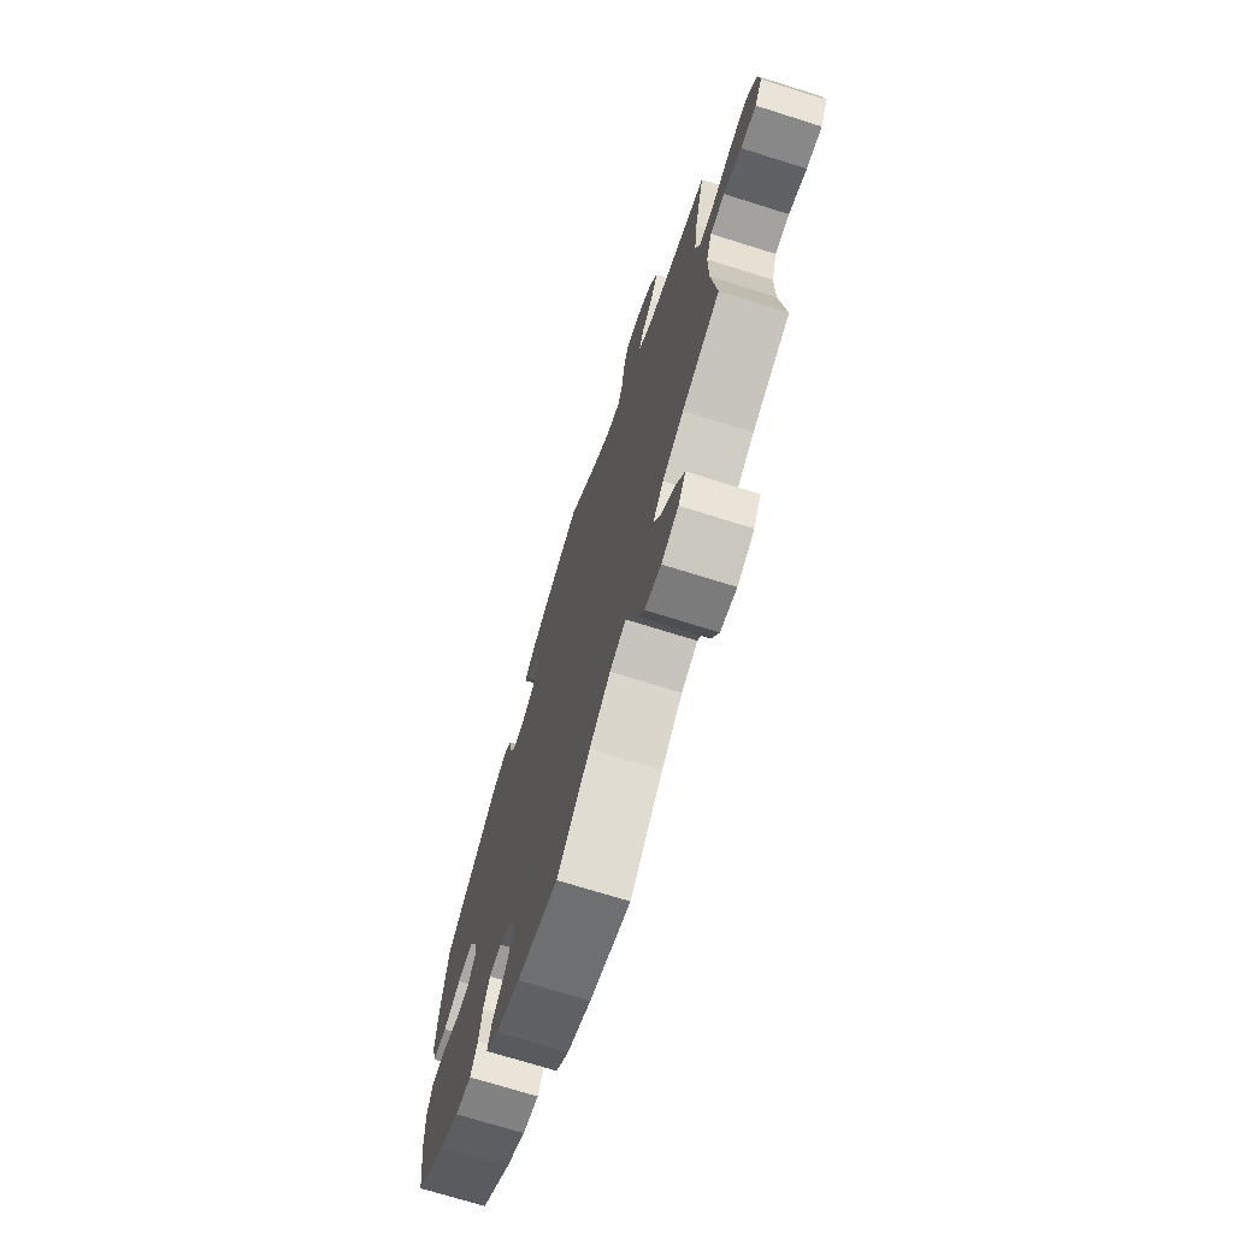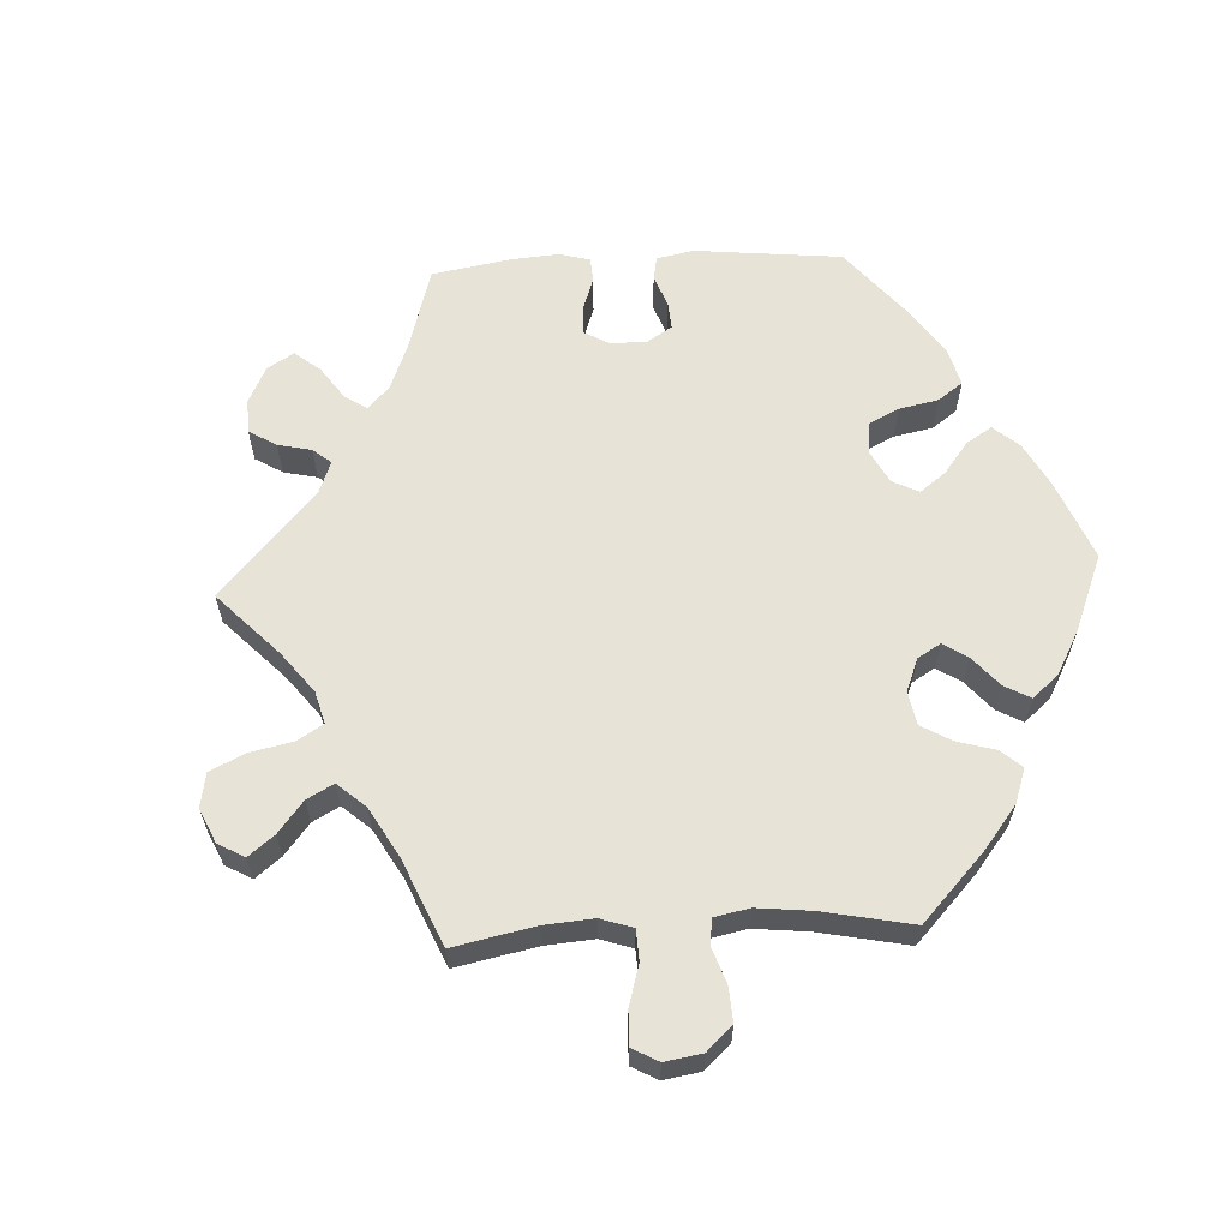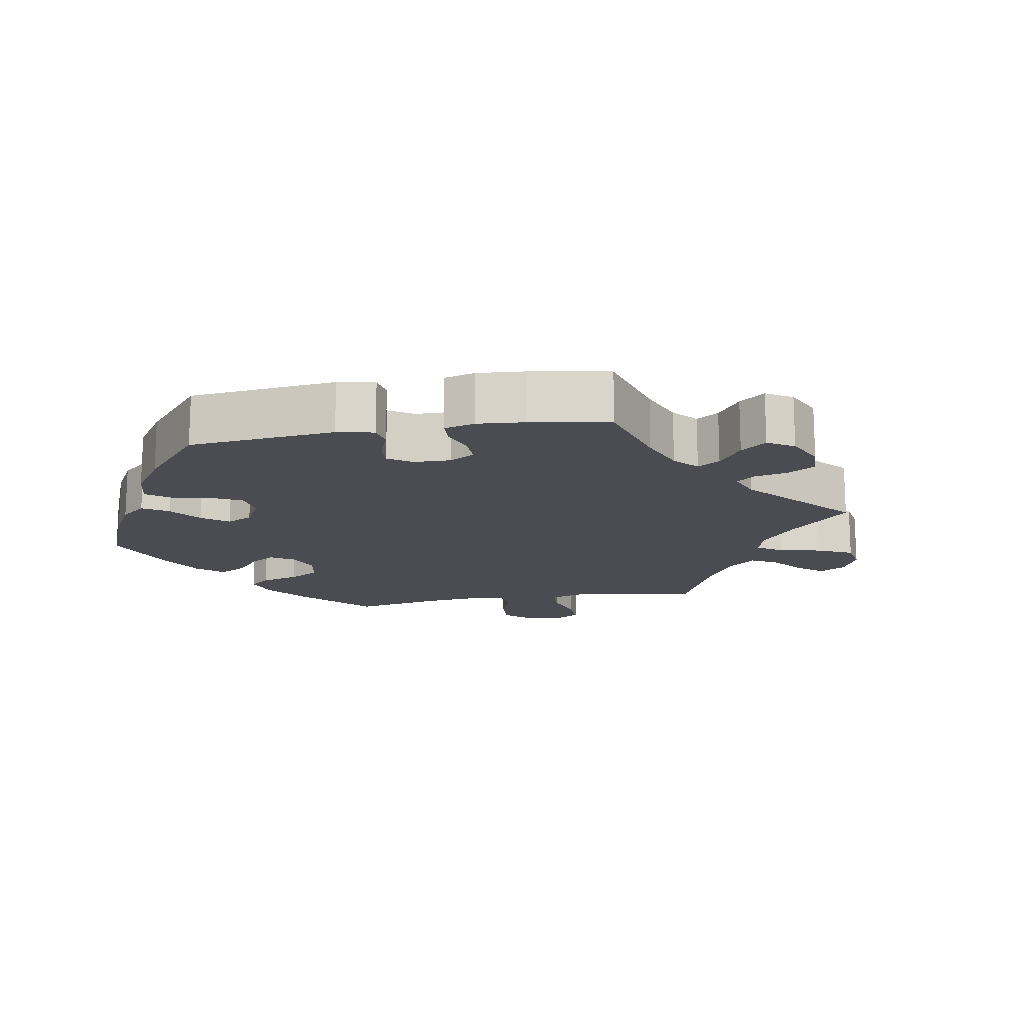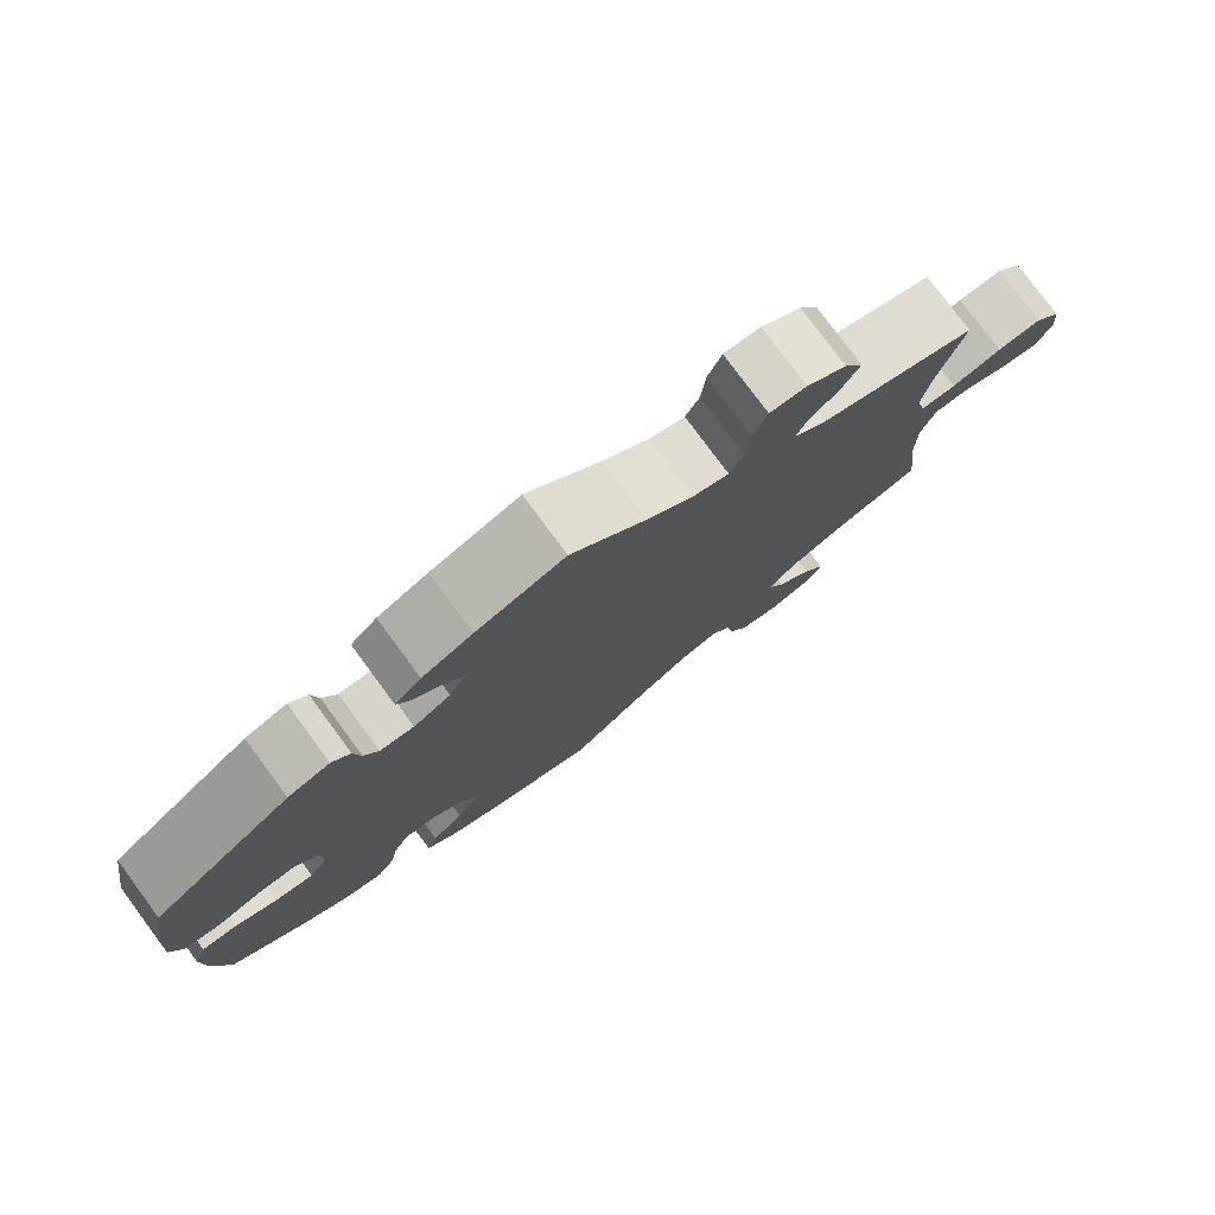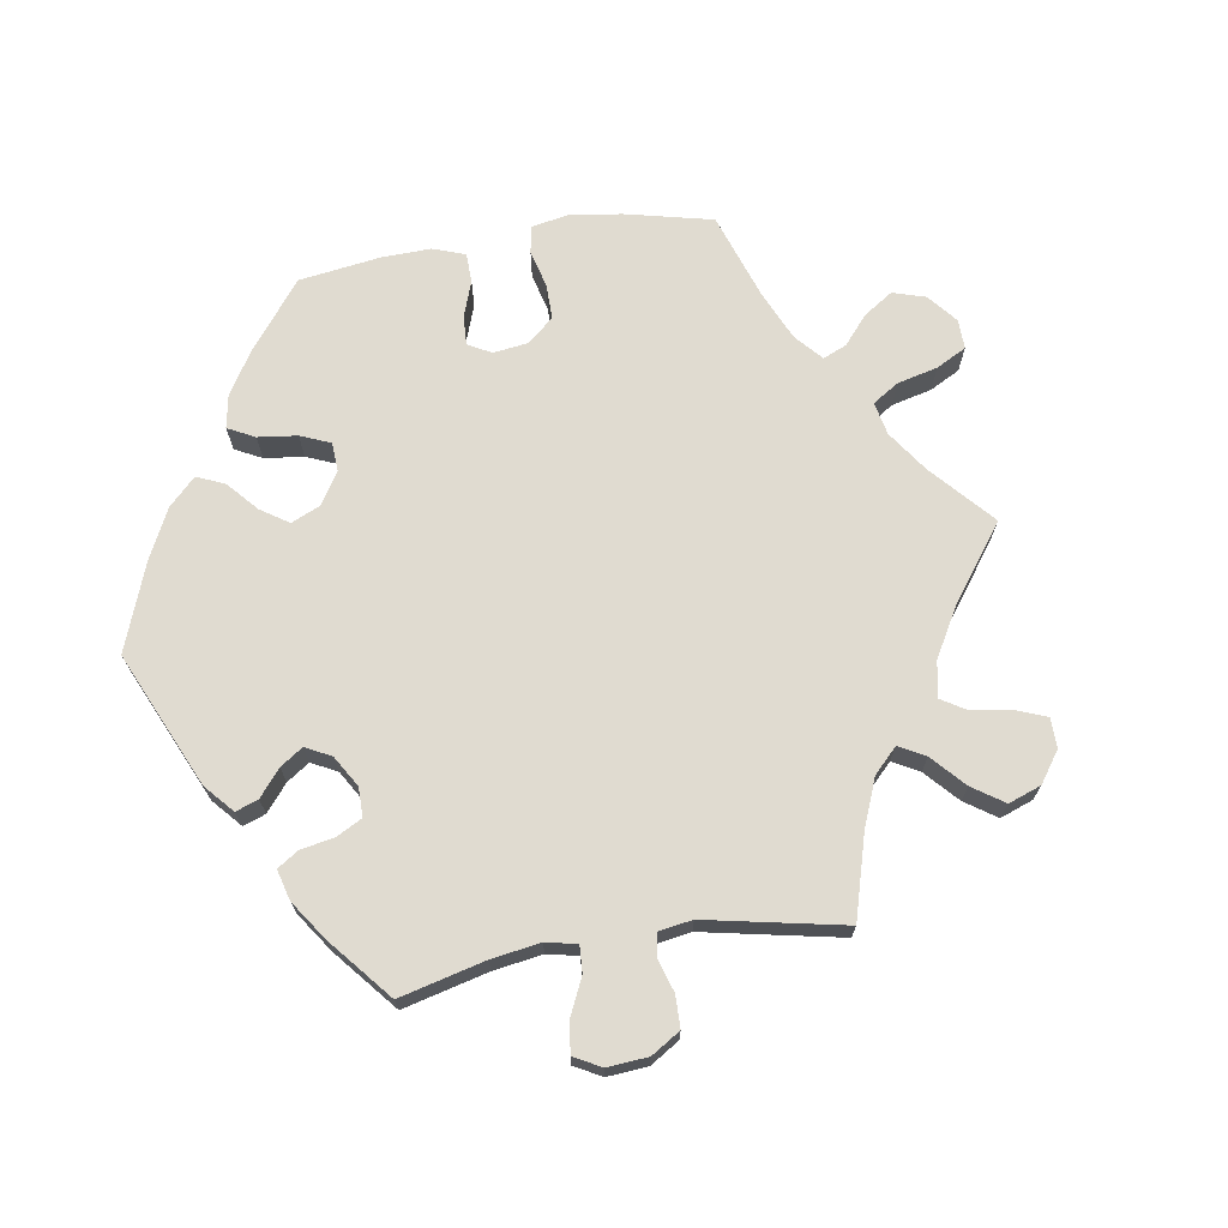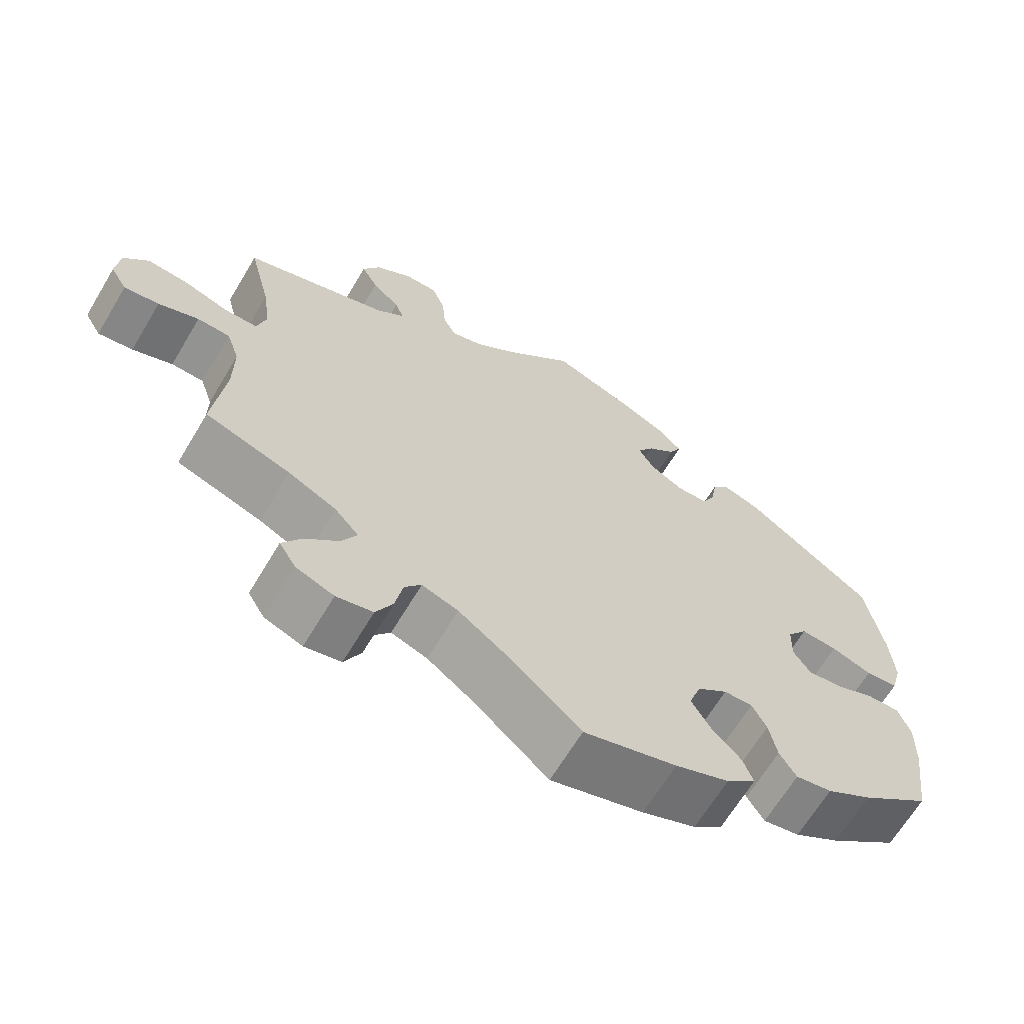
<metadata>
{"format":"obj","ext":"obj","renderer":"f3d","projection":"perspective","resolution":1024,"background":"white","views":[{"elev":-71.3,"azim":72.5,"up":"+Z"},{"elev":61.6,"azim":147.0,"up":"+Y"},{"elev":-15.4,"azim":-20.1,"up":"+Y"},{"elev":78.5,"azim":-36.5,"up":"+Z"},{"elev":70.1,"azim":20.7,"up":"+Y"},{"elev":-66.1,"azim":149.1,"up":"+Z"}]}
</metadata>
<code>
v 0.09 0.07 0.491
v 0.145 0.07 0.447
v 0.188 0.07 0.433
v 0.205 0.07 0.467
v 0.21 0.07 0.523
v 0.227 0.07 0.566
v 0.271 0.07 0.565
v 0.319 0.07 0.532
v 0.342 0.07 0.489
v 0.32 0.07 0.449
v 0.284 0.07 0.416
v 0.272 0.07 0.385
v 0.31 0.07 0.354
v 0.501 0.07 0.29
v 0.471 0.07 0.17
v 0.461 0.07 0.098
v 0.473 0.07 0.052
v 0.516 0.07 0.051
v 0.576 0.07 0.07
v 0.63 0.07 0.074
v 0.662 0.07 0.036
v 0.667 0.07 -0.017
v 0.645 0.07 -0.054
v 0.599 0.07 -0.047
v 0.546 0.07 -0.026
v 0.503 0.07 -0.027
v 0.486 0.07 -0.077
v 0.486 0.07 -0.157
v 0.501 0.07 -0.289
v 0.389 0.07 -0.326
v 0.326 0.07 -0.356
v 0.294 0.07 -0.392
v 0.314 0.07 -0.431
v 0.357 0.07 -0.472
v 0.383 0.07 -0.513
v 0.361 0.07 -0.549
v 0.311 0.07 -0.568
v 0.263 0.07 -0.557
v 0.241 0.07 -0.513
v 0.231 0.07 -0.46
v 0.209 0.07 -0.431
v 0.161 0.07 -0.447
v 0.099 0.07 -0.492
v 0.001 0.07 -0.578
v -0.122 0.07 -0.541
v -0.193 0.07 -0.512
v -0.232 0.07 -0.478
v -0.219 0.07 -0.441
v -0.18 0.07 -0.401
v -0.155 0.07 -0.358
v -0.171 0.07 -0.312
v -0.211 0.07 -0.281
v -0.249 0.07 -0.28
v -0.268 0.07 -0.317
v -0.278 0.07 -0.371
v -0.3 0.07 -0.407
v -0.348 0.07 -0.398
v -0.408 0.07 -0.361
v -0.5 0.07 -0.289
v -0.517 0.07 -0.168
v -0.519 0.07 -0.097
v -0.503 0.07 -0.052
v -0.46 0.07 -0.054
v -0.408 0.07 -0.076
v -0.362 0.07 -0.082
v -0.339 0.07 -0.047
v -0.341 0.07 0.006
v -0.368 0.07 0.043
v -0.416 0.07 0.04
v -0.47 0.07 0.022
v -0.513 0.07 0.027
v -0.527 0.07 0.079
v -0.522 0.07 0.158
v -0.5 0.07 0.289
v -0.33 0.07 0.412
v -0.279 0.07 0.429
v -0.257 0.07 0.403
v -0.249 0.07 0.355
v -0.232 0.07 0.32
v -0.191 0.07 0.318
v -0.146 0.07 0.343
v -0.125 0.07 0.379
v -0.147 0.07 0.414
v -0.184 0.07 0.446
v -0.2 0.07 0.478
v -0.168 0.07 0.51
v -0.107 0.07 0.539
v 0 0.07 0.578
v 0.09 0 0.491
v 0.145 0 0.447
v 0.188 0 0.433
v 0.205 0 0.467
v 0.21 0 0.523
v 0.227 0 0.566
v 0.271 0 0.565
v 0.319 0 0.532
v 0.342 0 0.489
v 0.32 0 0.449
v 0.284 0 0.416
v 0.272 0 0.385
v 0.31 0 0.354
v 0.501 0 0.29
v 0.471 0 0.17
v 0.461 0 0.098
v 0.473 0 0.052
v 0.516 0 0.051
v 0.576 0 0.07
v 0.63 0 0.074
v 0.662 0 0.036
v 0.667 0 -0.017
v 0.645 0 -0.054
v 0.599 0 -0.047
v 0.546 0 -0.026
v 0.503 0 -0.027
v 0.486 0 -0.077
v 0.486 0 -0.157
v 0.501 0 -0.289
v 0.389 0 -0.326
v 0.326 0 -0.356
v 0.294 0 -0.392
v 0.314 0 -0.431
v 0.357 0 -0.472
v 0.383 0 -0.513
v 0.361 0 -0.549
v 0.311 0 -0.568
v 0.263 0 -0.557
v 0.241 0 -0.513
v 0.231 0 -0.46
v 0.209 0 -0.431
v 0.161 0 -0.447
v 0.099 0 -0.492
v 0.001 0 -0.578
v -0.122 0 -0.541
v -0.193 0 -0.512
v -0.232 0 -0.478
v -0.219 0 -0.441
v -0.18 0 -0.401
v -0.155 0 -0.358
v -0.171 0 -0.312
v -0.211 0 -0.281
v -0.249 0 -0.28
v -0.268 0 -0.317
v -0.278 0 -0.371
v -0.3 0 -0.407
v -0.348 0 -0.398
v -0.408 0 -0.361
v -0.5 0 -0.289
v -0.517 0 -0.168
v -0.519 0 -0.097
v -0.503 0 -0.052
v -0.46 0 -0.054
v -0.408 0 -0.076
v -0.362 0 -0.082
v -0.339 0 -0.047
v -0.341 0 0.006
v -0.368 0 0.043
v -0.416 0 0.04
v -0.47 0 0.022
v -0.513 0 0.027
v -0.527 0 0.079
v -0.522 0 0.158
v -0.5 0 0.289
v -0.33 0 0.412
v -0.279 0 0.429
v -0.257 0 0.403
v -0.249 0 0.355
v -0.232 0 0.32
v -0.191 0 0.318
v -0.146 0 0.343
v -0.125 0 0.379
v -0.147 0 0.414
v -0.184 0 0.446
v -0.2 0 0.478
v -0.168 0 0.51
v -0.107 0 0.539
v 0 0 0.578
f 87 88 1
f 86 87 1 2
f 83 84 85 86
f 82 83 86 2
f 81 82 2 3
f 80 81 3
f 75 76 77 78
f 75 78 79
f 74 75 79
f 73 74 79 80
f 69 70 71 72
f 68 69 72 73
f 61 62 63 64
f 61 64 65
f 60 61 65
f 59 60 65
f 58 59 65
f 57 58 65 66
f 54 55 56 57
f 53 54 57 66
f 46 47 48 49
f 46 49 50
f 43 44 45 46
f 42 43 46 50
f 41 42 50 51
f 37 38 39 40
f 35 36 37 40
f 33 34 35 40
f 32 33 40 41
f 31 32 41 51
f 28 29 30
f 27 28 30 31
f 26 27 31 51
f 22 23 24 25
f 22 25 26
f 21 22 26
f 18 19 20 21
f 17 18 21 26
f 13 14 15
f 12 13 15 16
f 8 9 10 11
f 8 11 12
f 7 8 12
f 4 5 6 7
f 3 4 7 12
f 68 73 80 3
f 52 53 66 67
f 26 51 52 67
f 17 26 67 68
f 16 17 68
f 3 12 16 68
f 89 176 175
f 90 89 175 174
f 174 173 172 171
f 90 174 171 170
f 91 90 170 169
f 91 169 168
f 166 165 164 163
f 167 166 163
f 167 163 162
f 168 167 162 161
f 160 159 158 157
f 161 160 157 156
f 152 151 150 149
f 153 152 149
f 153 149 148
f 153 148 147
f 153 147 146
f 154 153 146 145
f 145 144 143 142
f 154 145 142 141
f 137 136 135 134
f 138 137 134
f 134 133 132 131
f 138 134 131 130
f 139 138 130 129
f 128 127 126 125
f 128 125 124 123
f 128 123 122 121
f 129 128 121 120
f 139 129 120 119
f 118 117 116
f 119 118 116 115
f 139 119 115 114
f 113 112 111 110
f 114 113 110
f 114 110 109
f 109 108 107 106
f 114 109 106 105
f 103 102 101
f 104 103 101 100
f 99 98 97 96
f 100 99 96
f 100 96 95
f 95 94 93 92
f 100 95 92 91
f 91 168 161 156
f 155 154 141 140
f 155 140 139 114
f 156 155 114 105
f 156 105 104
f 156 104 100 91
f 1 89 90 2
f 2 90 91 3
f 3 91 92 4
f 4 92 93 5
f 5 93 94 6
f 6 94 95 7
f 7 95 96 8
f 8 96 97 9
f 9 97 98 10
f 10 98 99 11
f 11 99 100 12
f 12 100 101 13
f 13 101 102 14
f 14 102 103 15
f 15 103 104 16
f 16 104 105 17
f 17 105 106 18
f 18 106 107 19
f 19 107 108 20
f 20 108 109 21
f 21 109 110 22
f 22 110 111 23
f 23 111 112 24
f 24 112 113 25
f 25 113 114 26
f 26 114 115 27
f 27 115 116 28
f 28 116 117 29
f 29 117 118 30
f 30 118 119 31
f 31 119 120 32
f 32 120 121 33
f 33 121 122 34
f 34 122 123 35
f 35 123 124 36
f 36 124 125 37
f 37 125 126 38
f 38 126 127 39
f 39 127 128 40
f 40 128 129 41
f 41 129 130 42
f 42 130 131 43
f 43 131 132 44
f 44 132 133 45
f 45 133 134 46
f 46 134 135 47
f 47 135 136 48
f 48 136 137 49
f 49 137 138 50
f 50 138 139 51
f 51 139 140 52
f 52 140 141 53
f 53 141 142 54
f 54 142 143 55
f 55 143 144 56
f 56 144 145 57
f 57 145 146 58
f 58 146 147 59
f 59 147 148 60
f 60 148 149 61
f 61 149 150 62
f 62 150 151 63
f 63 151 152 64
f 64 152 153 65
f 65 153 154 66
f 66 154 155 67
f 67 155 156 68
f 68 156 157 69
f 69 157 158 70
f 70 158 159 71
f 71 159 160 72
f 72 160 161 73
f 73 161 162 74
f 74 162 163 75
f 75 163 164 76
f 76 164 165 77
f 77 165 166 78
f 78 166 167 79
f 79 167 168 80
f 80 168 169 81
f 81 169 170 82
f 82 170 171 83
f 83 171 172 84
f 84 172 173 85
f 85 173 174 86
f 86 174 175 87
f 87 175 176 88
f 88 176 89 1

</code>
